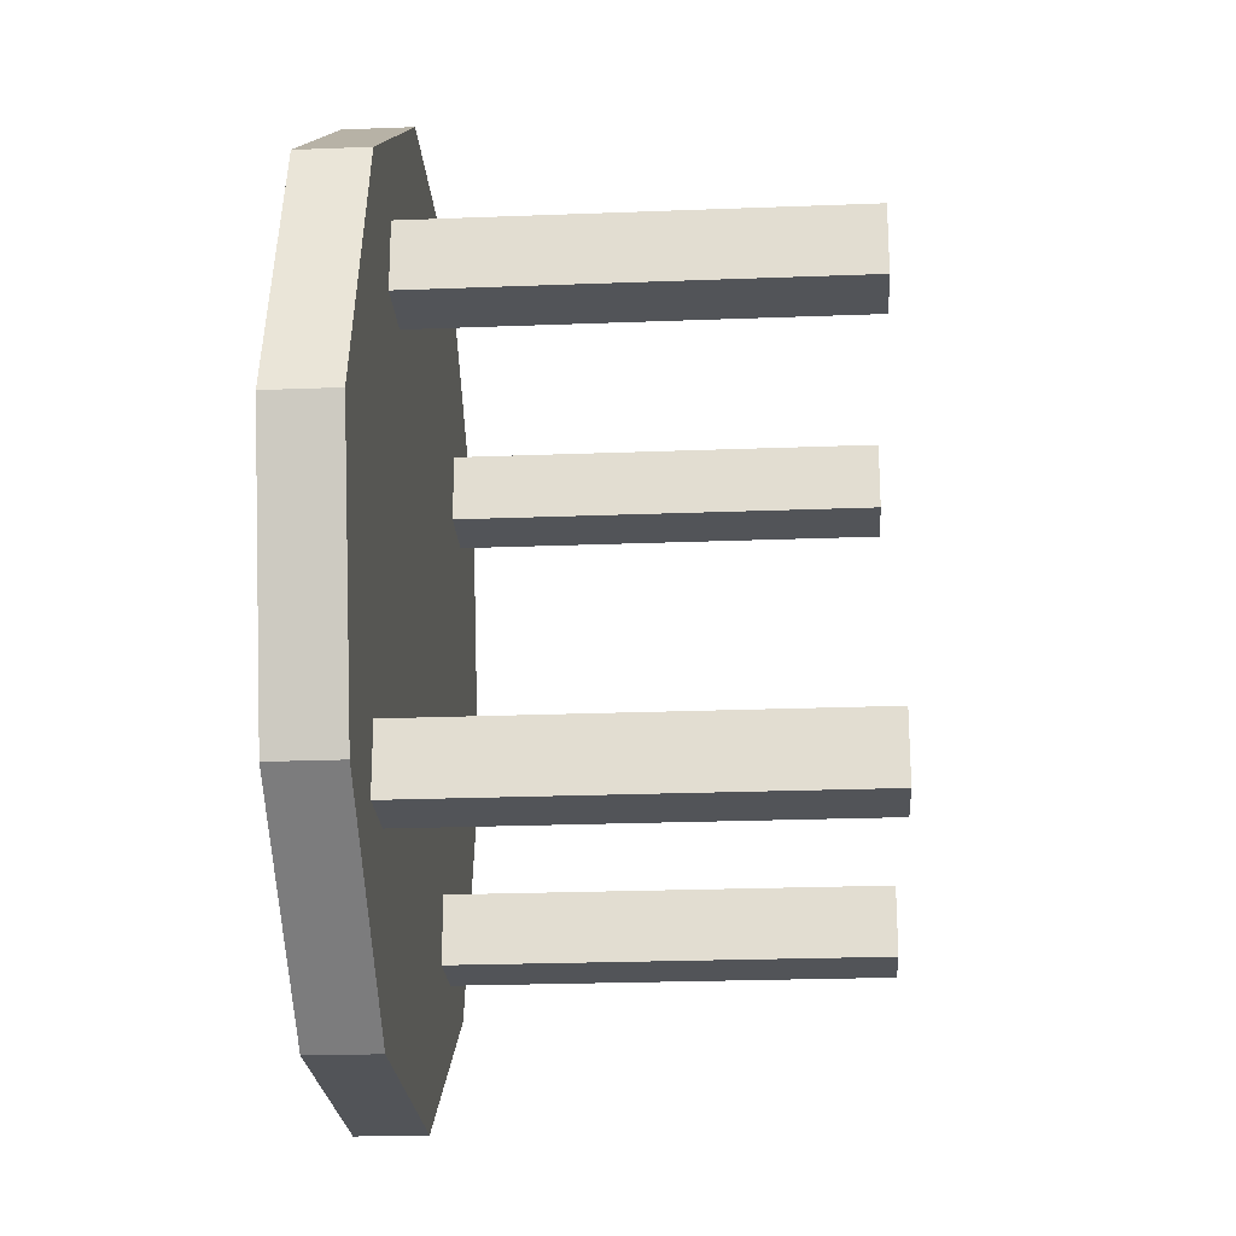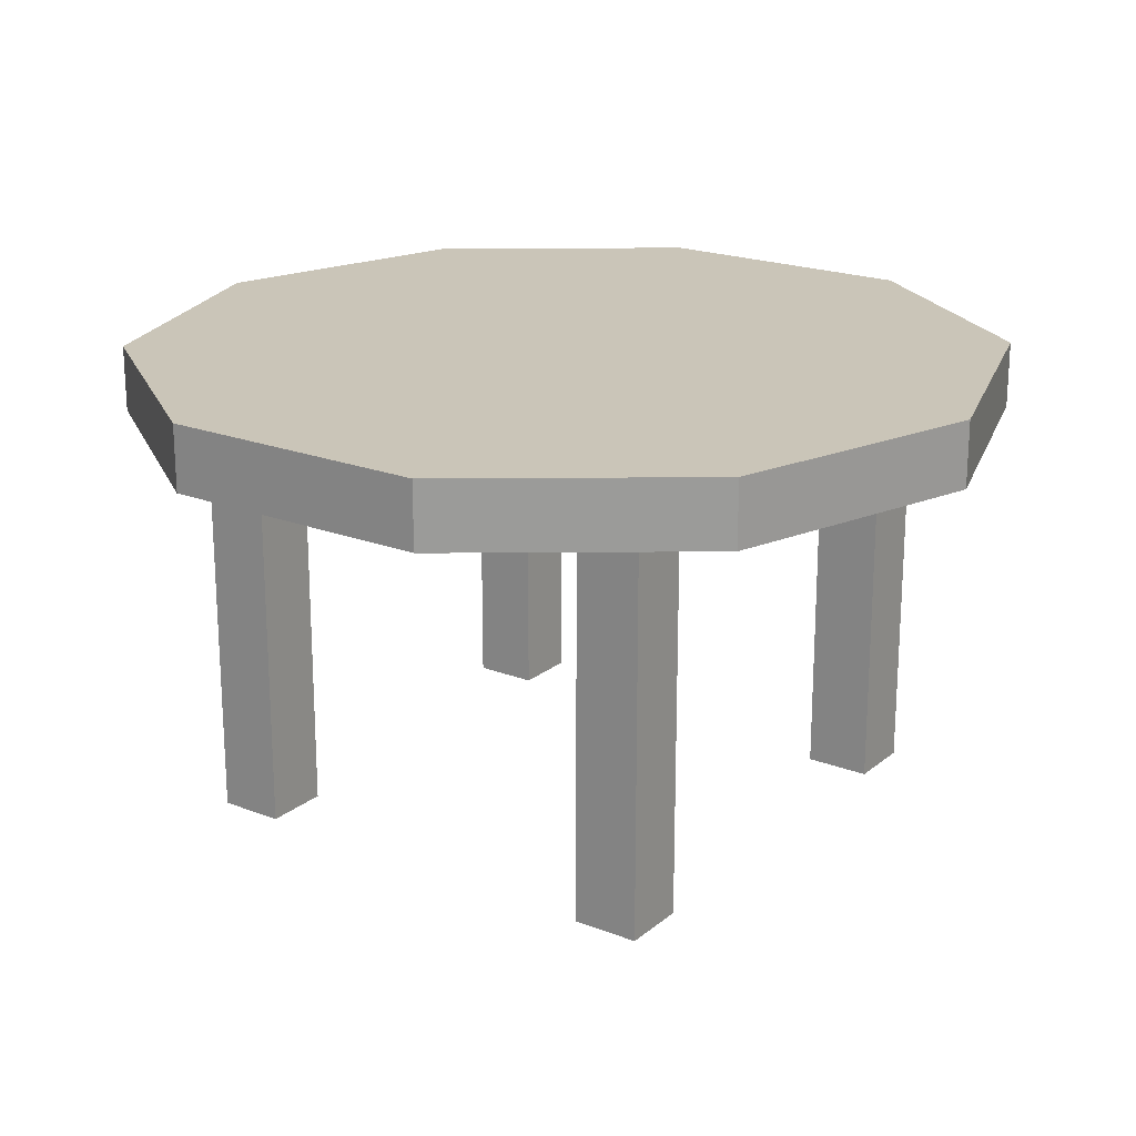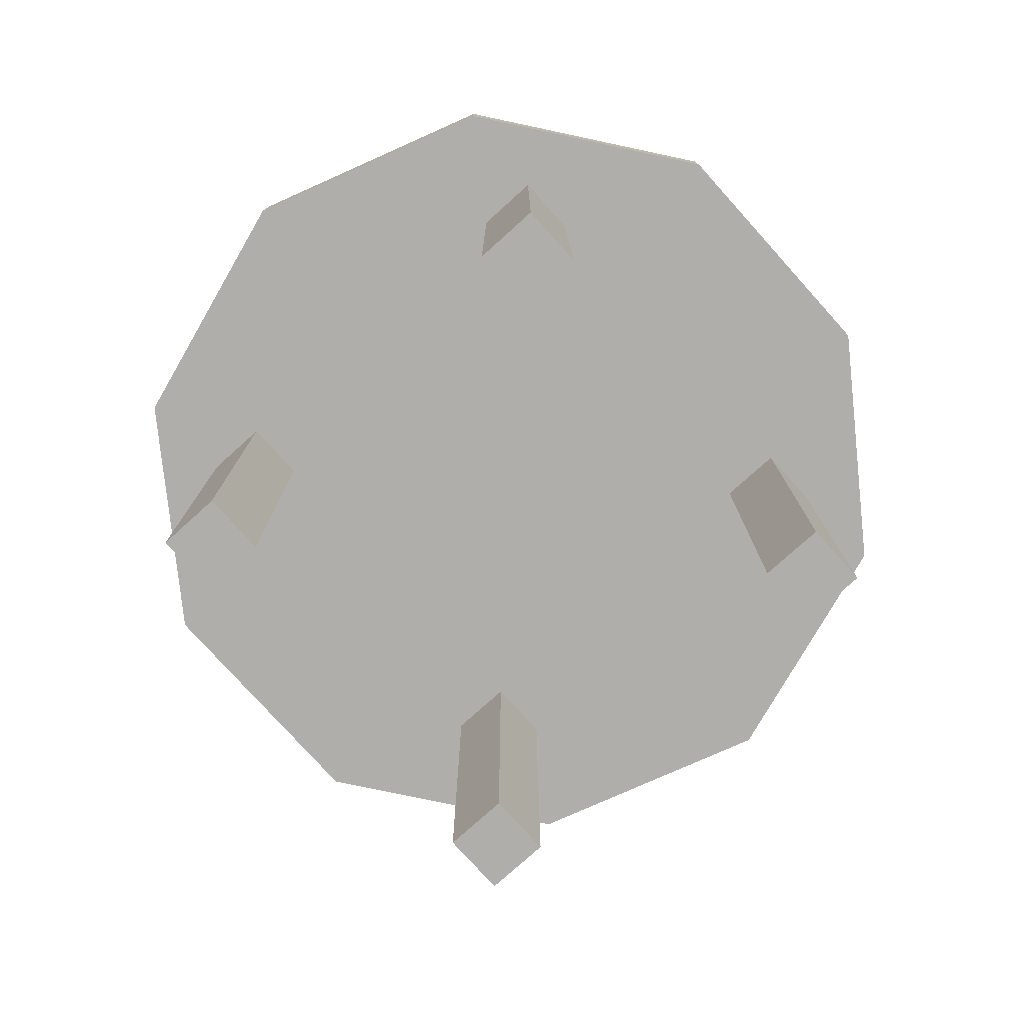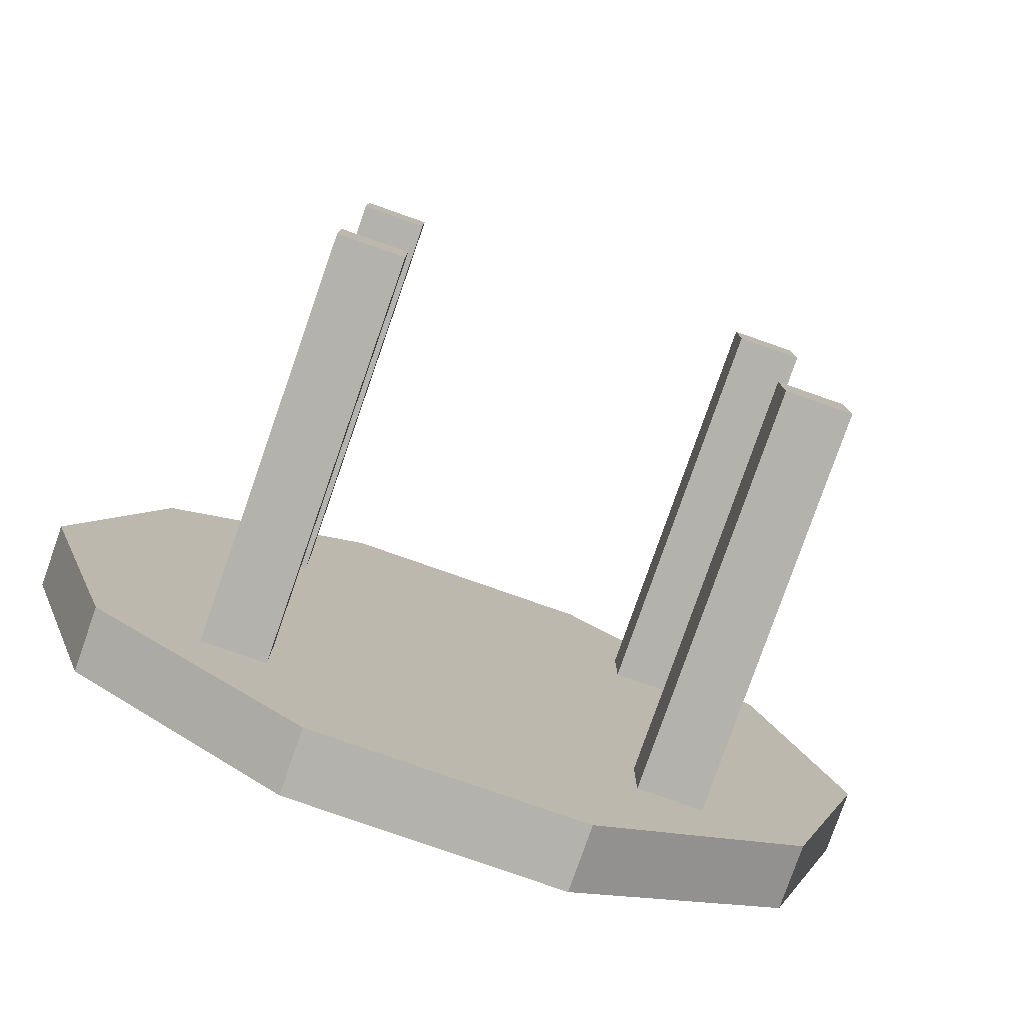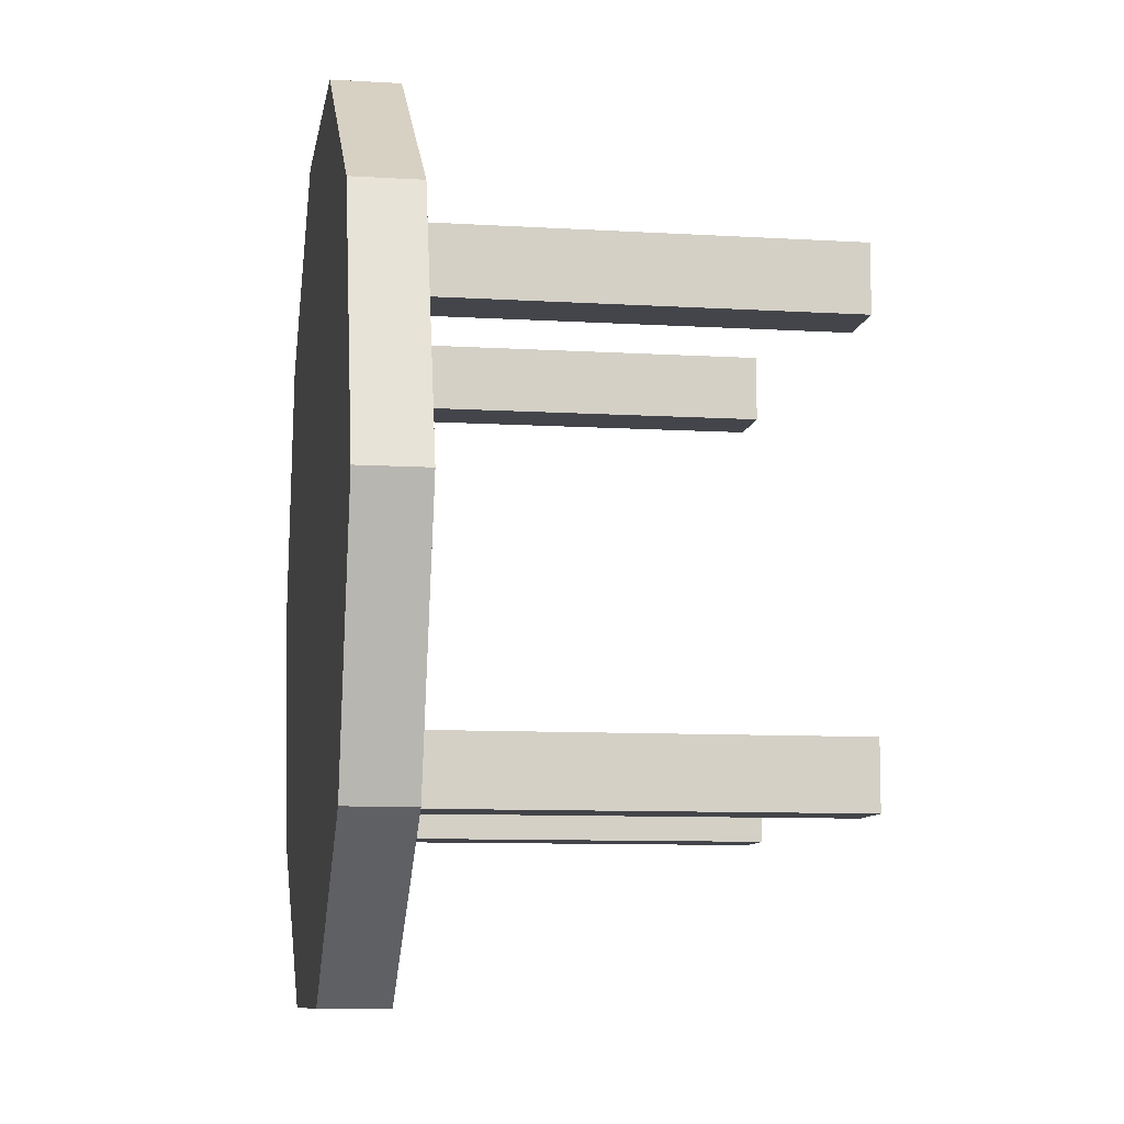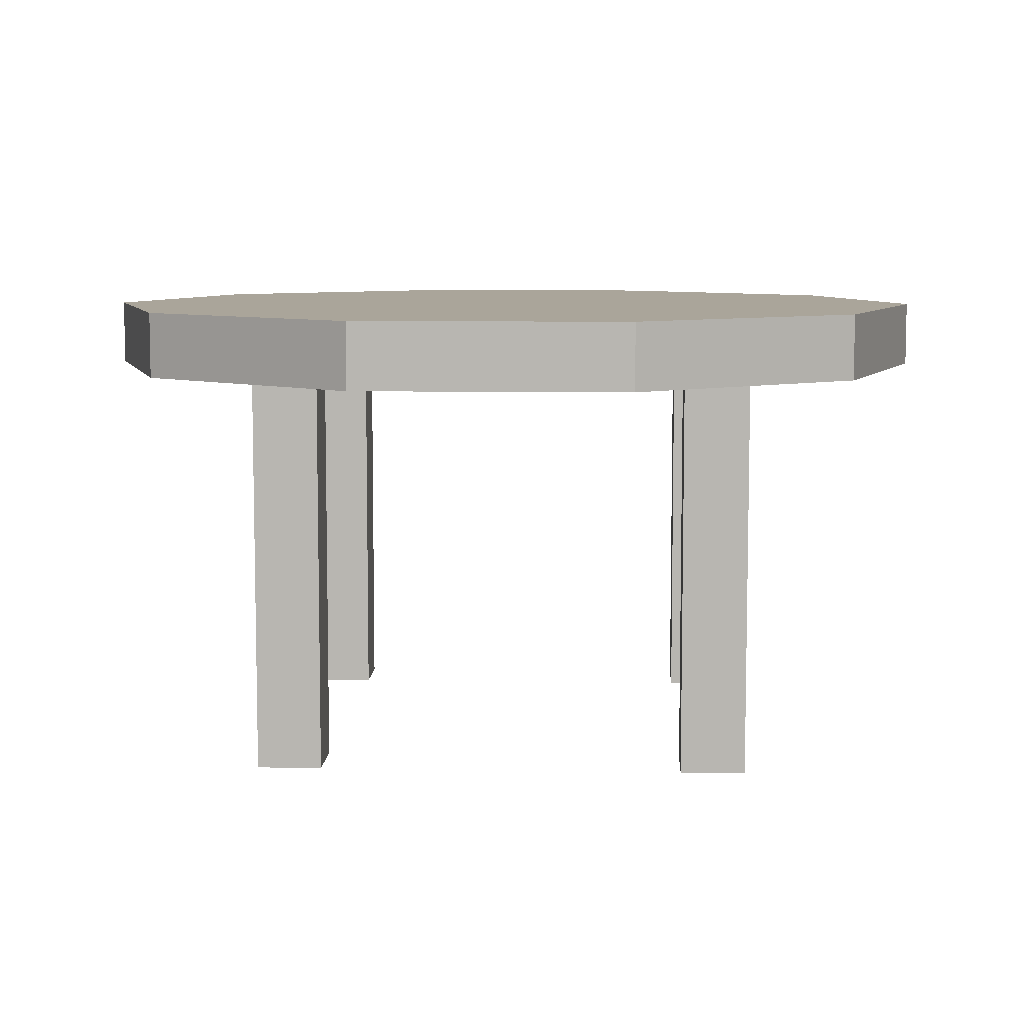
<metadata>
{"format":"obj","ext":"obj","renderer":"f3d","projection":"perspective","resolution":1024,"background":"white","views":[{"elev":-23.2,"azim":-86.2,"up":"+Z"},{"elev":20.5,"azim":35.1,"up":"+Y"},{"elev":-77.8,"azim":-48.0,"up":"+Y"},{"elev":-79.5,"azim":-19.3,"up":"+Z"},{"elev":-9.2,"azim":-99.1,"up":"+Z"},{"elev":7.7,"azim":-177.2,"up":"+Y"}]}
</metadata>
<code>
o m922
v 0.8843 0.5356 0.756
v 0.8843 0.4644 0.756
v 0.5 0.4644 0.4768
v 0.5 0.5356 0.4768
v 0.6468 0.5356 0.9285
v 0.6468 0.4644 0.9285
v 0.3532 0.5356 0.9285
v 0.3532 0.4644 0.9285
v 0.1157 0.5356 0.756
v 0.1157 0.4644 0.756
v 0.025 0.5356 0.4768
v 0.025 0.4644 0.4768
v 0.1157 0.5356 0.1976
v 0.1157 0.4644 0.1976
v 0.3532 0.5356 0.025
v 0.3532 0.4644 0.025
v 0.6468 0.5356 0.025
v 0.6468 0.4644 0.025
v 0.8843 0.5356 0.1976
v 0.8843 0.4644 0.1976
v 0.975 0.5356 0.4768
v 0.975 0.4644 0.4768
v 0.7019 0.025 0.6786
v 0.7731 0.025 0.6786
v 0.7731 0.5 0.6786
v 0.7019 0.5 0.6786
v 0.7019 0.025 0.7499
v 0.7731 0.025 0.7499
v 0.7731 0.5 0.7499
v 0.7019 0.5 0.7499
v 0.2269 0.025 0.6786
v 0.2981 0.025 0.6786
v 0.2981 0.5 0.6786
v 0.2269 0.5 0.6786
v 0.2269 0.025 0.7499
v 0.2981 0.025 0.7499
v 0.2981 0.5 0.7499
v 0.2269 0.5 0.7499
v 0.2269 0.025 0.2036
v 0.2981 0.025 0.2036
v 0.2981 0.5 0.2036
v 0.2269 0.5 0.2036
v 0.2269 0.025 0.2749
v 0.2981 0.025 0.2749
v 0.2981 0.5 0.2749
v 0.2269 0.5 0.2749
v 0.7019 0.025 0.2036
v 0.7731 0.025 0.2036
v 0.7731 0.5 0.2036
v 0.7019 0.5 0.2036
v 0.7019 0.025 0.2749
v 0.7731 0.025 0.2749
v 0.7731 0.5 0.2749
v 0.7019 0.5 0.2749
f 21 1 22
f 1 2 22
f 3 22 2
f 4 1 21
f 1 5 2
f 5 6 2
f 3 2 6
f 4 5 1
f 5 7 6
f 7 8 6
f 3 6 8
f 4 7 5
f 7 9 8
f 9 10 8
f 3 8 10
f 4 9 7
f 9 11 10
f 11 12 10
f 3 10 12
f 4 11 9
f 11 13 12
f 13 14 12
f 3 12 14
f 4 13 11
f 13 15 14
f 15 16 14
f 3 14 16
f 4 15 13
f 15 17 16
f 17 18 16
f 3 16 18
f 4 17 15
f 17 19 18
f 19 20 18
f 3 18 20
f 4 19 17
f 19 21 20
f 21 22 20
f 3 20 22
f 4 21 19
f 23 26 24
f 24 26 25
f 23 28 27
f 23 24 28
f 23 27 26
f 26 27 30
f 26 30 29
f 26 29 25
f 24 29 28
f 24 25 29
f 28 30 27
f 28 29 30
f 31 34 32
f 32 34 33
f 31 36 35
f 31 32 36
f 31 35 34
f 34 35 38
f 34 38 37
f 34 37 33
f 32 37 36
f 32 33 37
f 36 38 35
f 36 37 38
f 39 42 40
f 40 42 41
f 39 44 43
f 39 40 44
f 39 43 42
f 42 43 46
f 42 46 45
f 42 45 41
f 40 45 44
f 40 41 45
f 44 46 43
f 44 45 46
f 47 50 48
f 48 50 49
f 47 52 51
f 47 48 52
f 47 51 50
f 50 51 54
f 50 54 53
f 50 53 49
f 48 53 52
f 48 49 53
f 52 54 51
f 52 53 54

</code>
